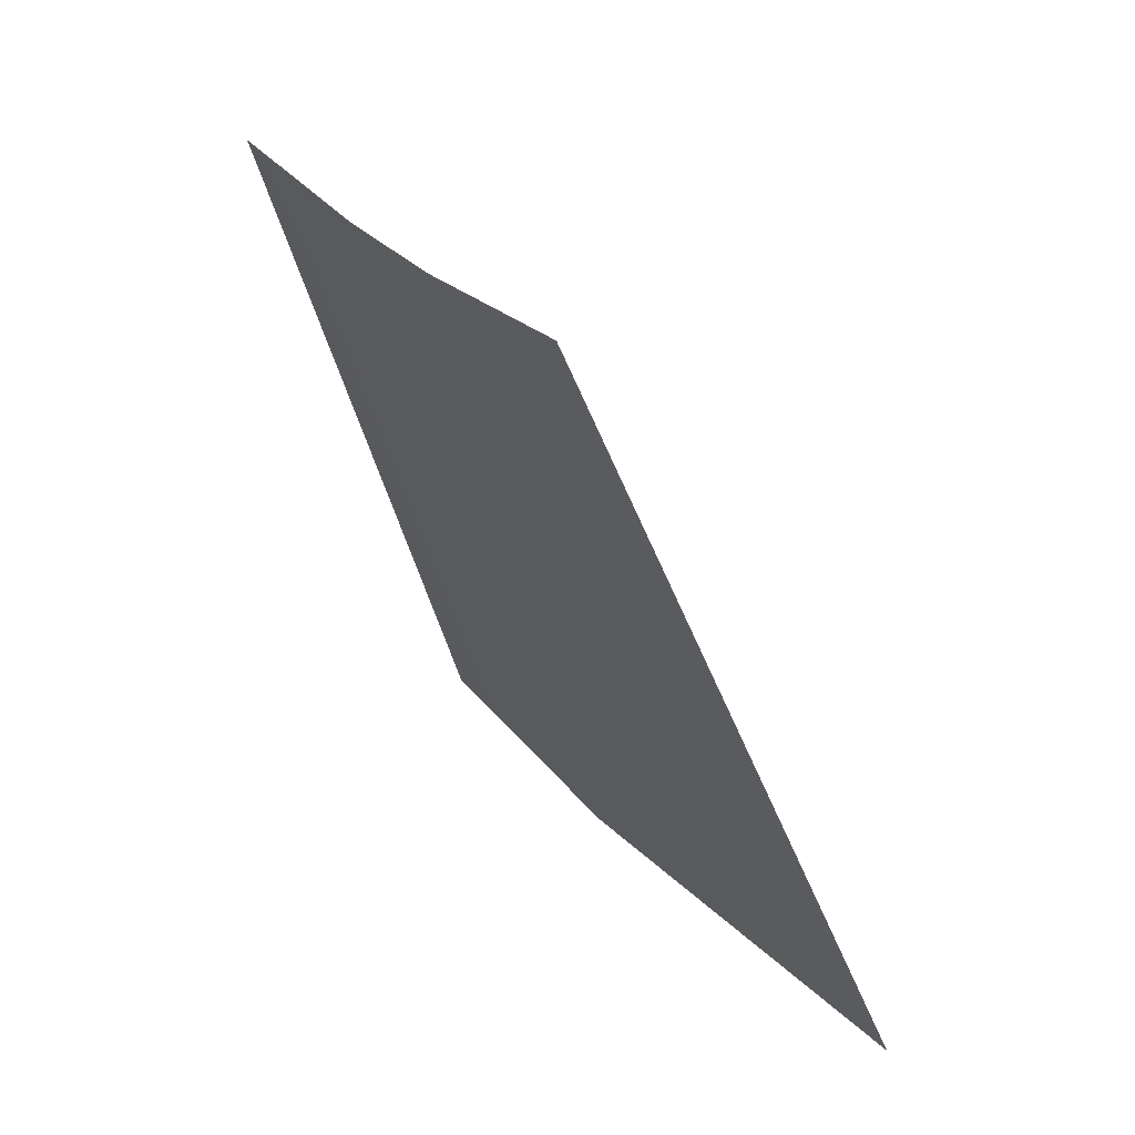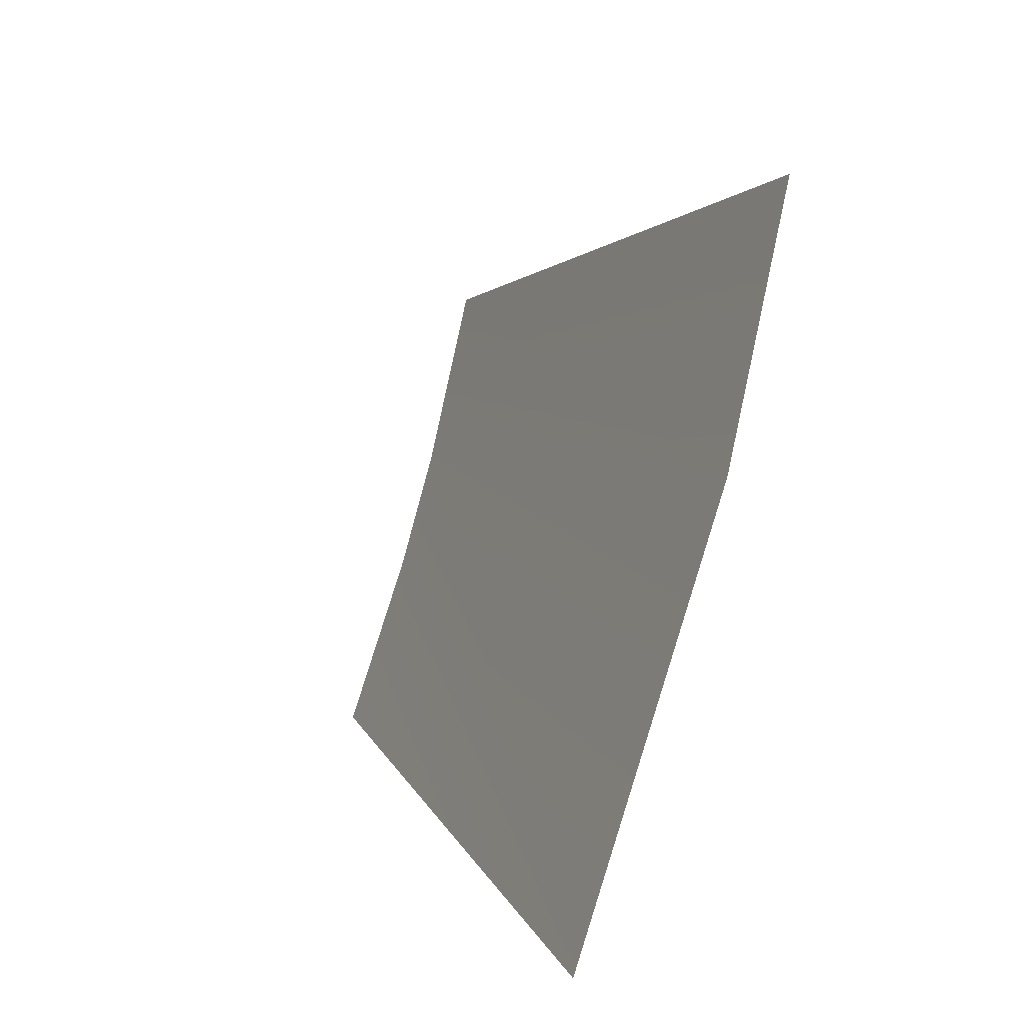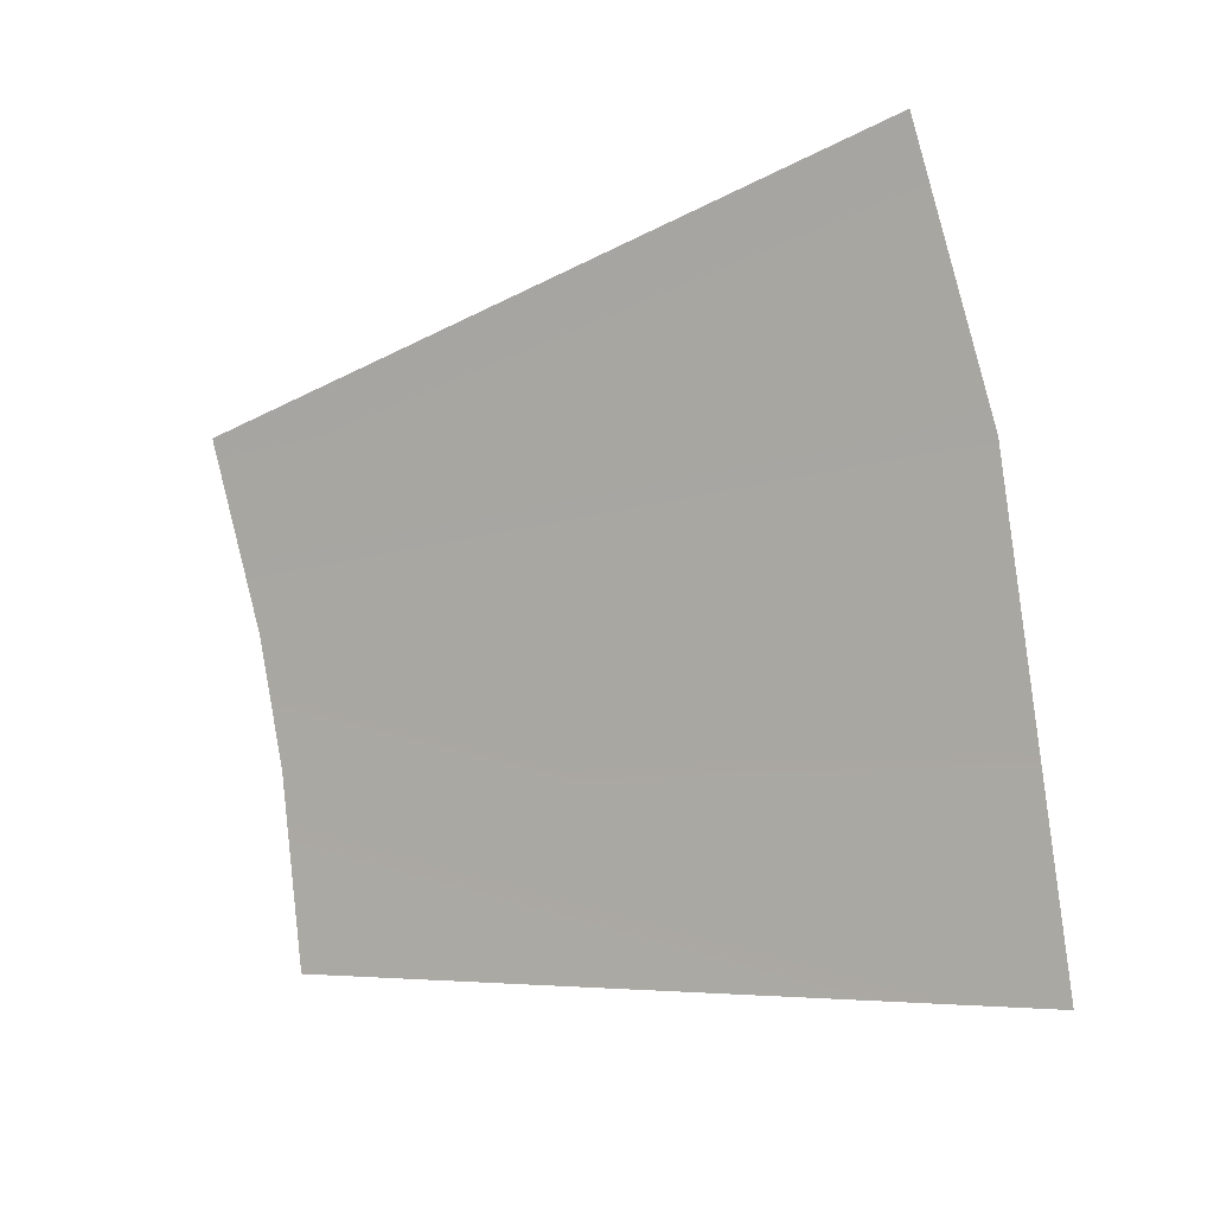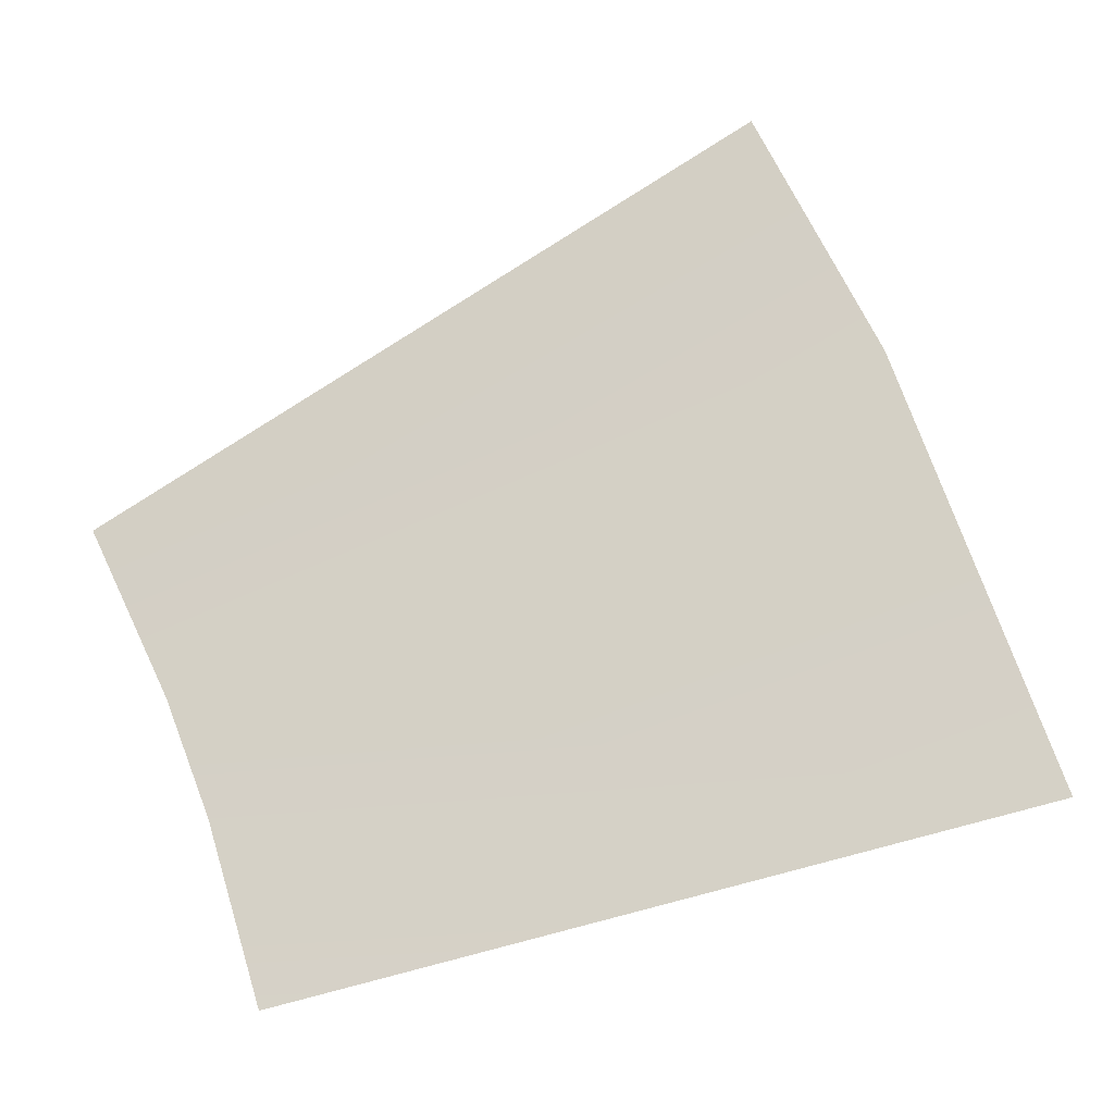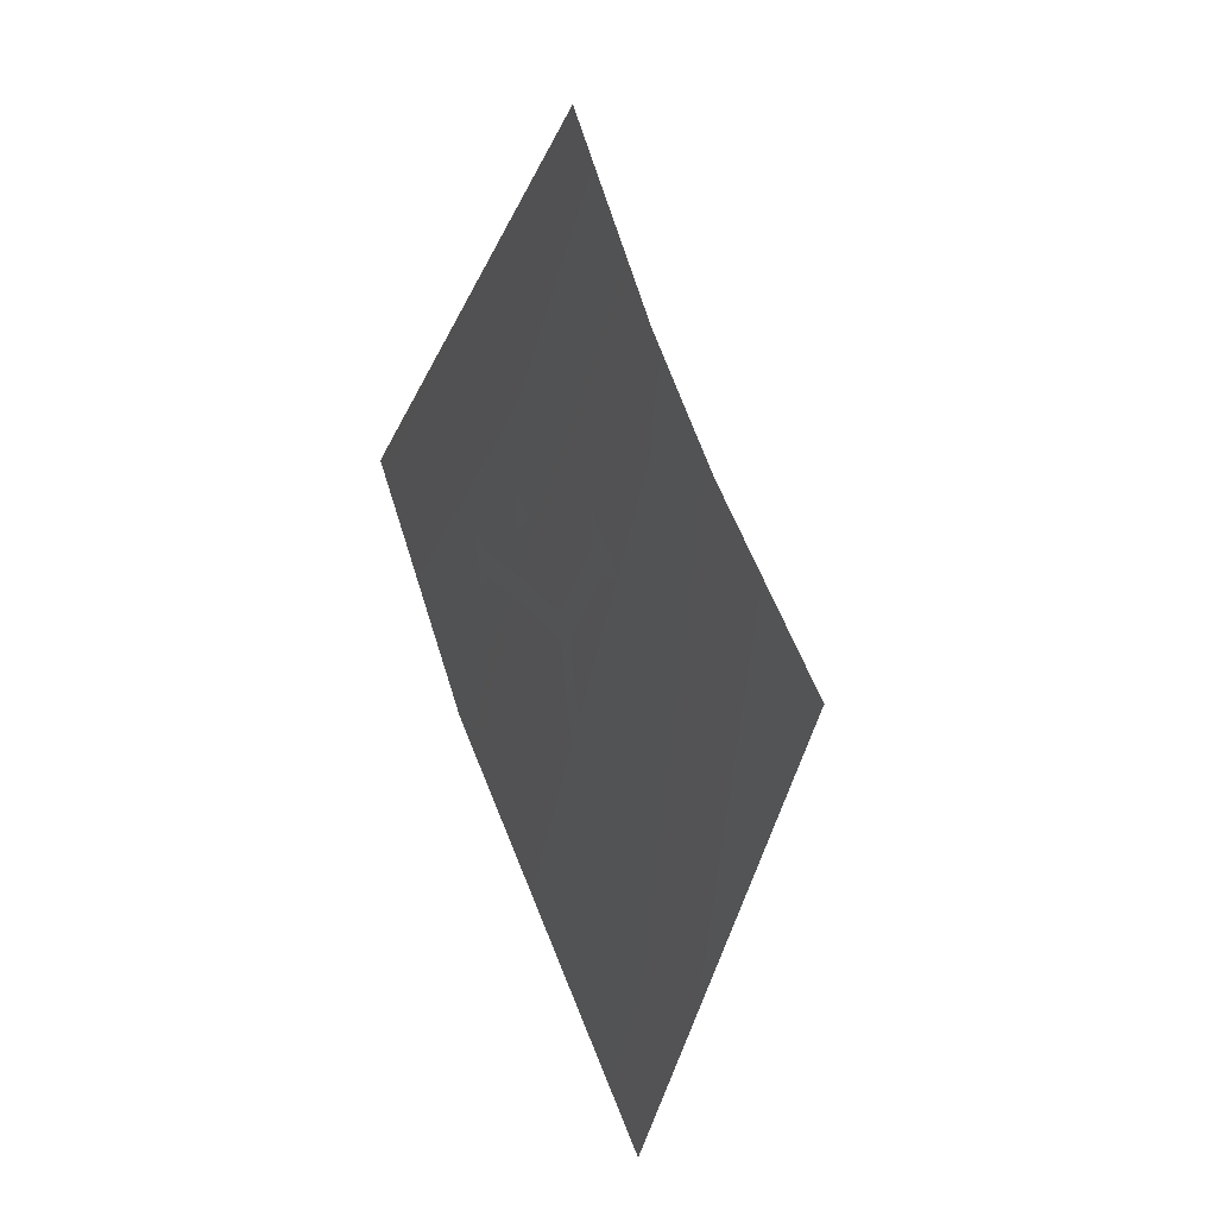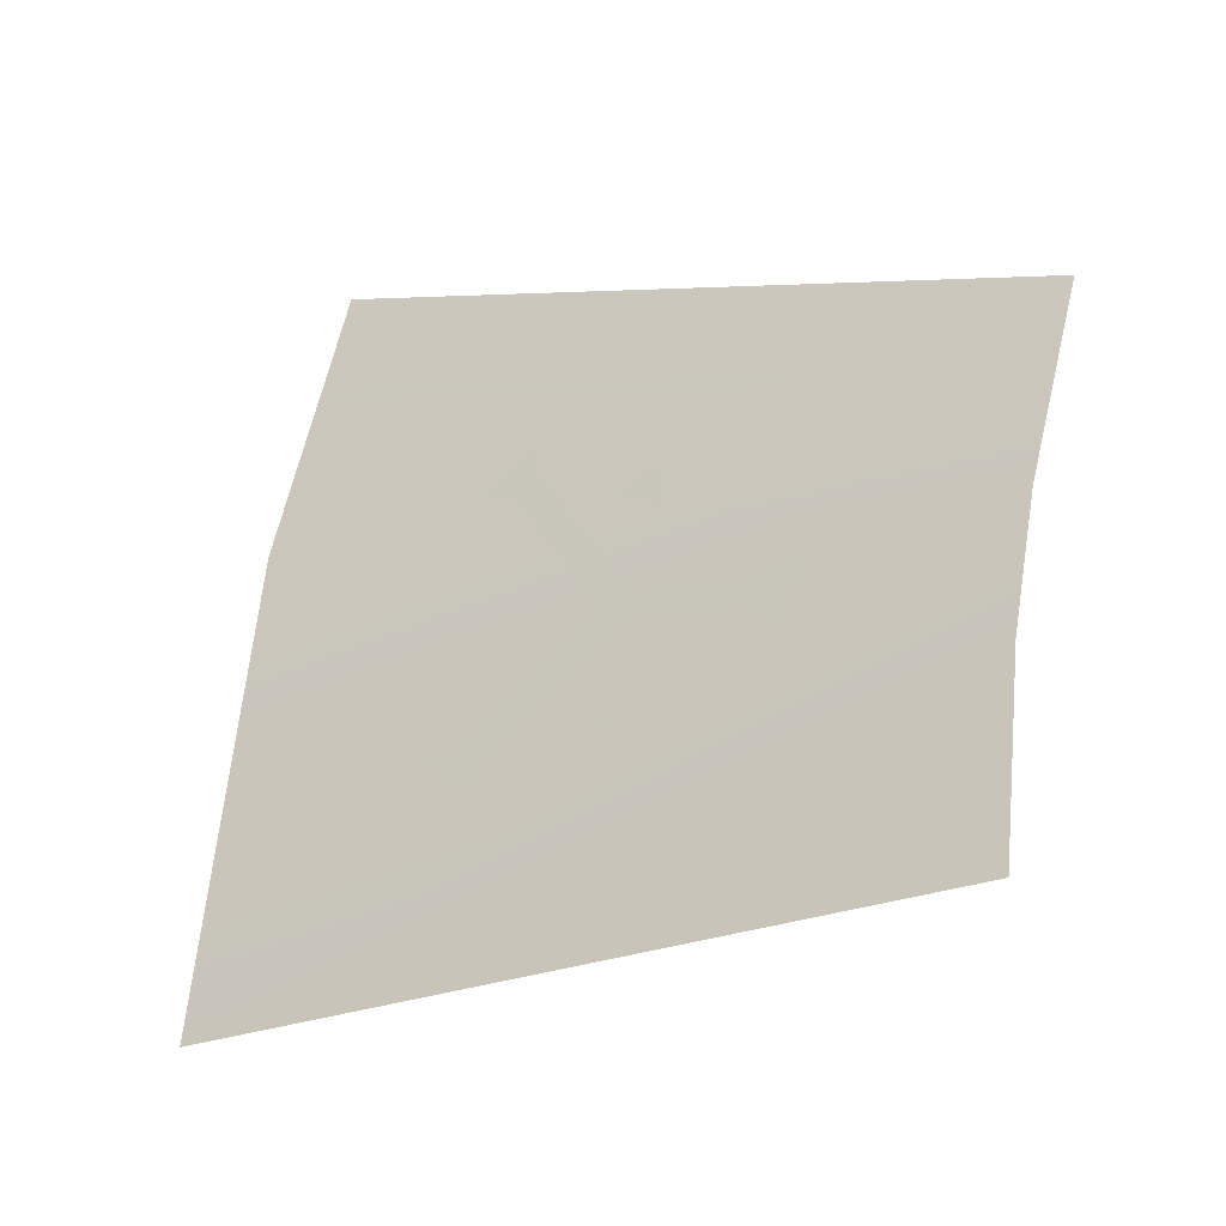
<metadata>
{"format":"obj","ext":"obj","renderer":"f3d","projection":"perspective","resolution":1024,"background":"white","views":[{"elev":-74.6,"azim":-79.9,"up":"+Z"},{"elev":30.7,"azim":57.6,"up":"+Z"},{"elev":30.2,"azim":13.0,"up":"+Z"},{"elev":6.8,"azim":-8.6,"up":"+Z"},{"elev":-51.2,"azim":-112.7,"up":"+Z"},{"elev":-58.3,"azim":-165.7,"up":"+Z"}]}
</metadata>
<code>
v 0.3838 1.087 0.0321
v 0.3659 1.124 0.09237
v 0.3503 1.145 0.1271
v 0.3743 1.109 0.06839
v 0.5458 1.05 0.08025
v 0.5203 1.102 0.1678
v 0.4972 1.132 0.2179
v 0.4499 1.095 0.0855
v 0.4477 1.097 0.08945
v 0.4537 1.096 0.09175
v 0.4414 1.11 0.1102
v 0.4429 1.107 0.1056
v 0.4136 1.109 0.08758
v 0.4092 1.117 0.09939
v 0.4167 1.113 0.0985
v 0.4767 1.089 0.0951
v 0.4801 1.086 0.09096
v 0.4857 1.089 0.1014
v 0.4183 1.111 0.09396
v 0.4575 1.119 0.1438
v 0.4791 1.09 0.09916
v 0.4471 1.107 0.1098
v 0.4621 1.117 0.1422
v 0.4687 1.116 0.1461
v 0.4576 1.122 0.1492
v 0.4327 1.123 0.1308
v 0.4333 1.119 0.1241
v 0.4411 1.119 0.1301
o 4_DHD_symbols_outer_Cylinder
f 2 3 6
f 5 1 4
f 3 7 6
f 6 5 2
f 5 4 2
f 16 12 22
f 14 15 19
f 24 23 20
f 27 26 28
f 11 20 23
f 17 16 21
f 15 11 12
f 12 11 22
f 8 9 10
f 21 16 22
f 13 14 19
f 25 24 20
f 22 11 23
f 18 17 21
f 19 15 12

</code>
